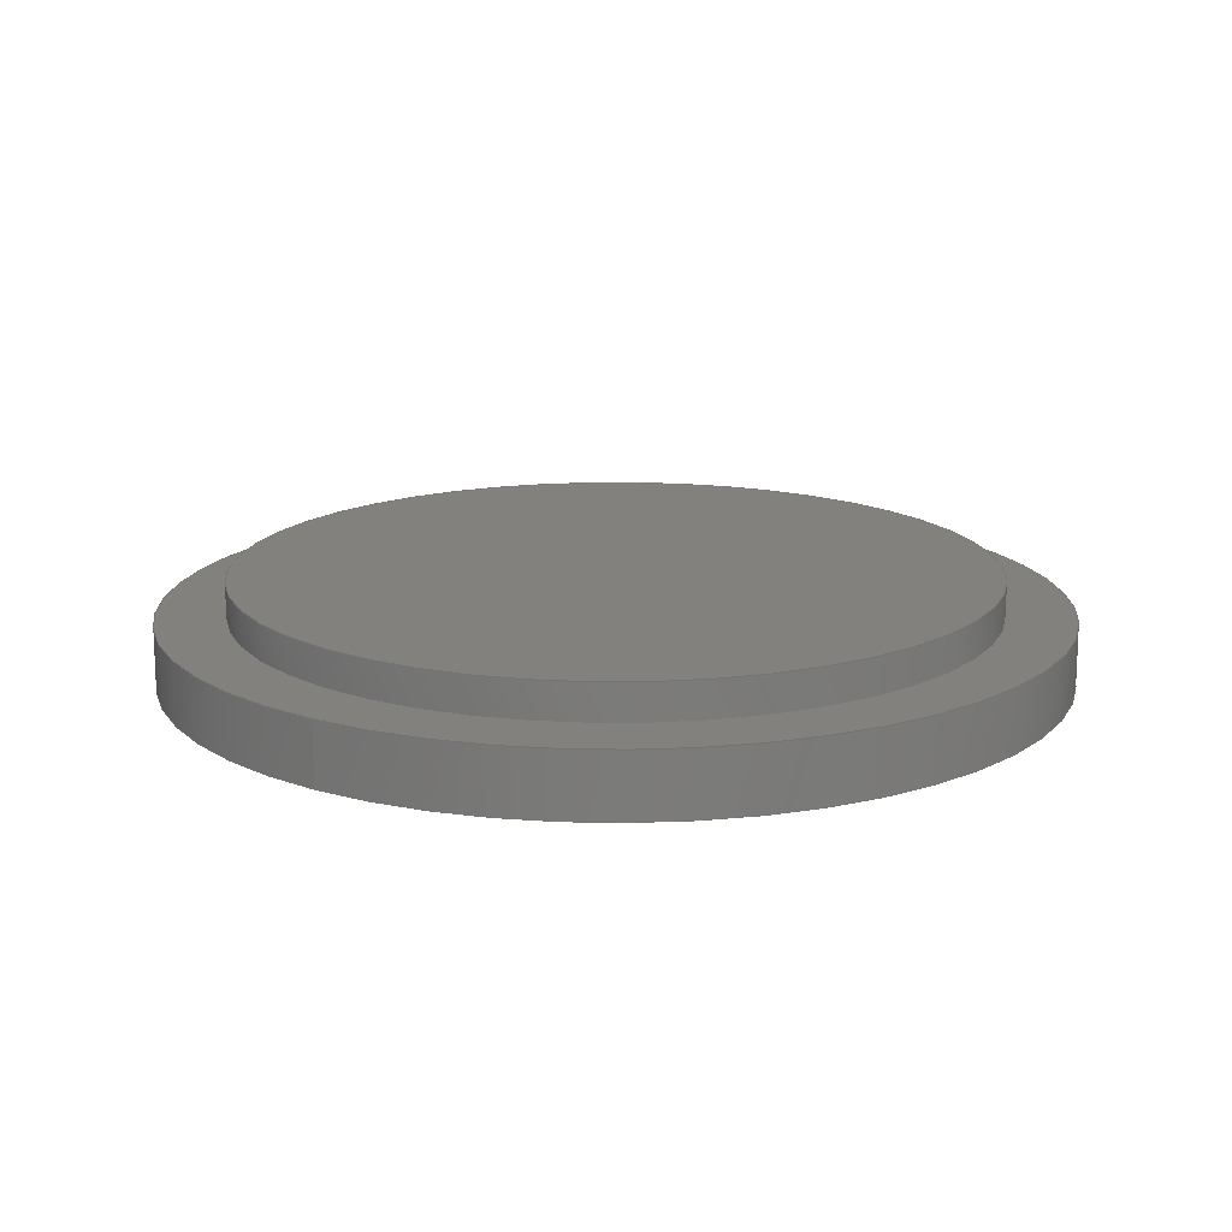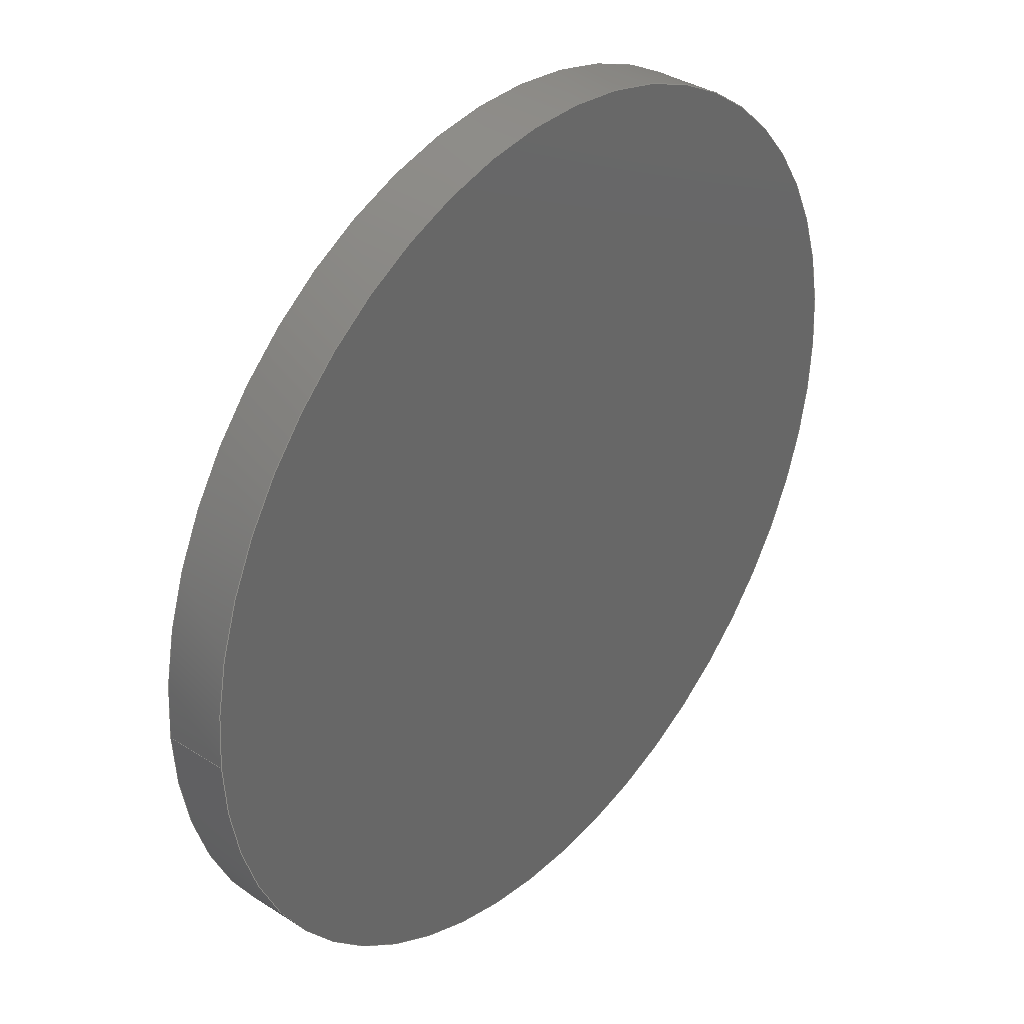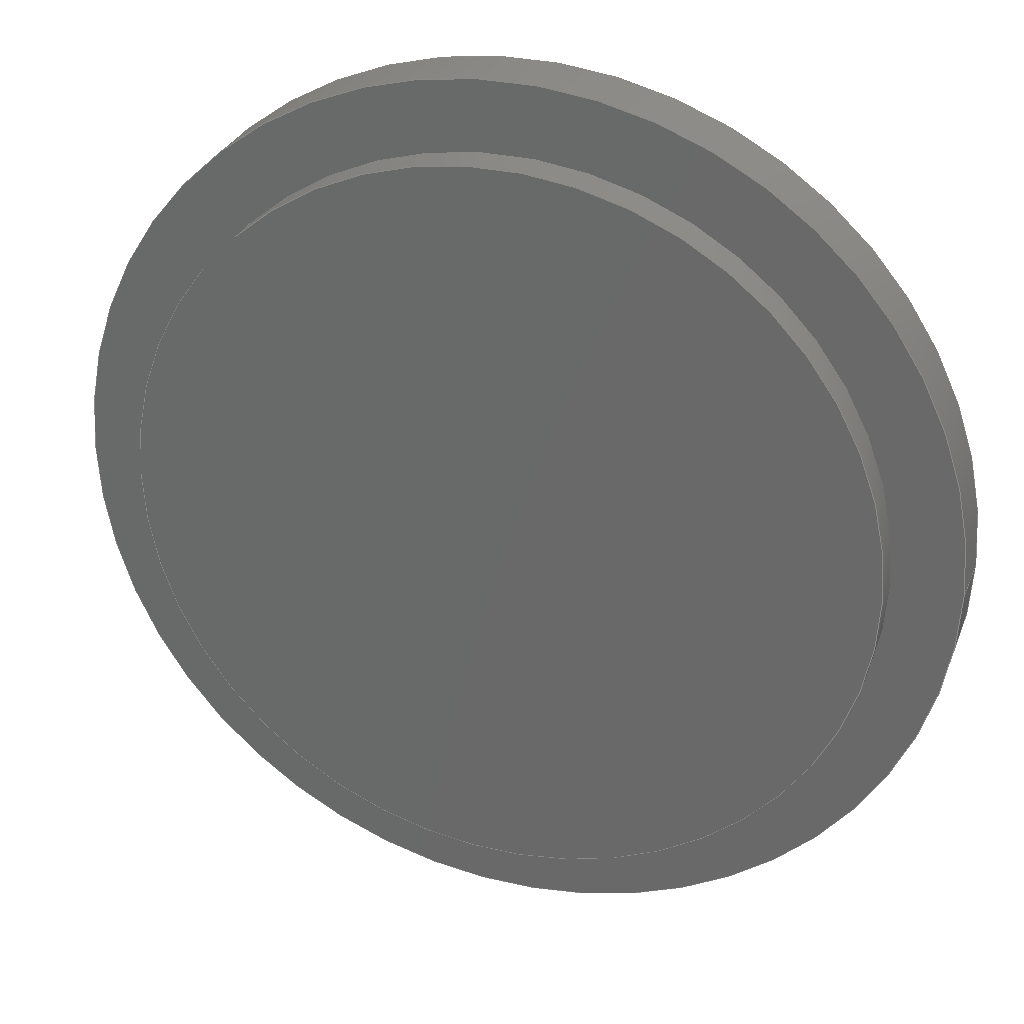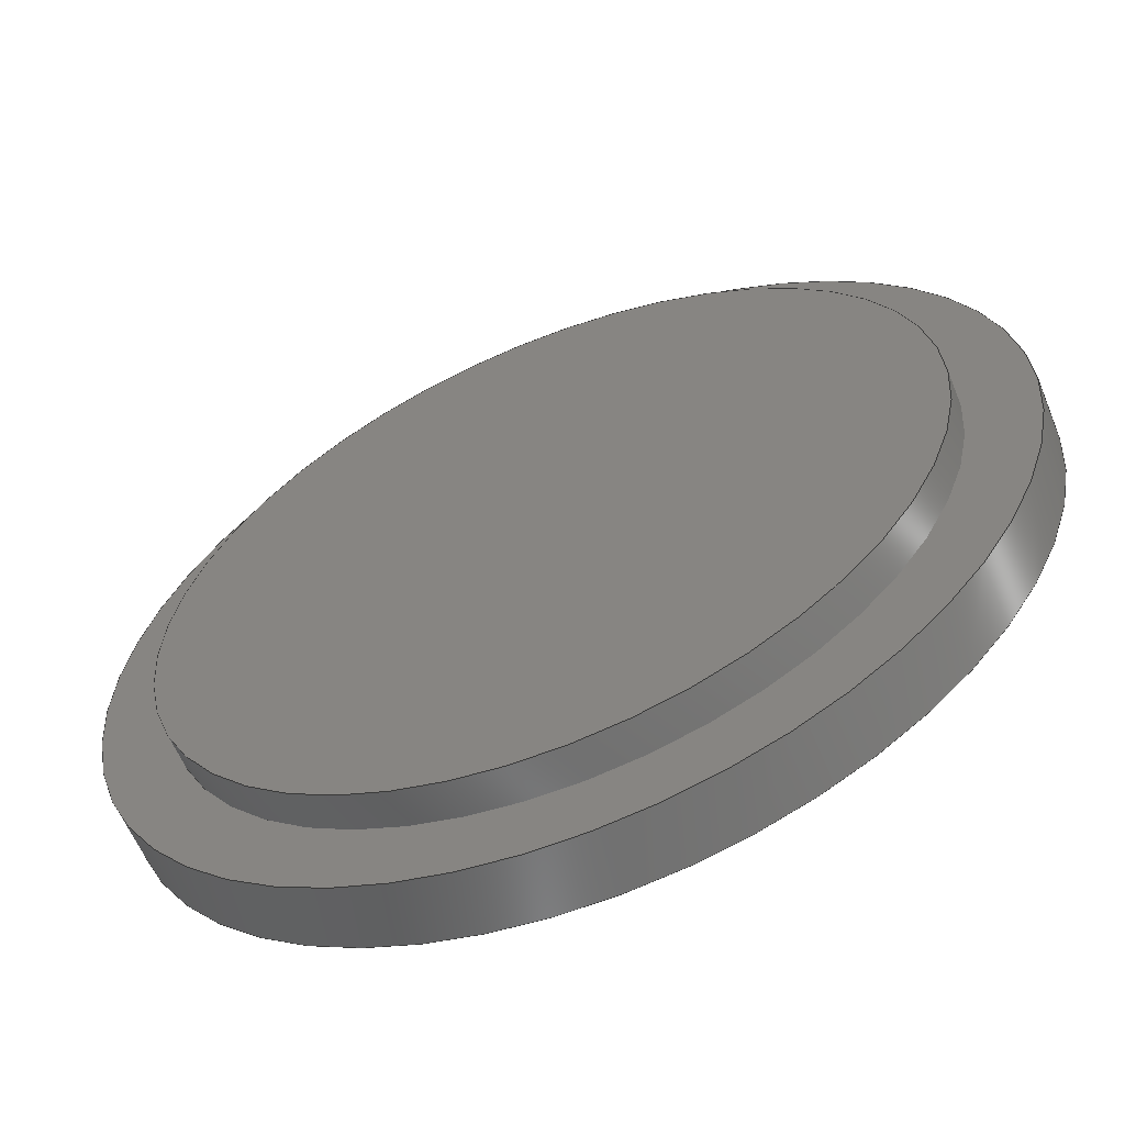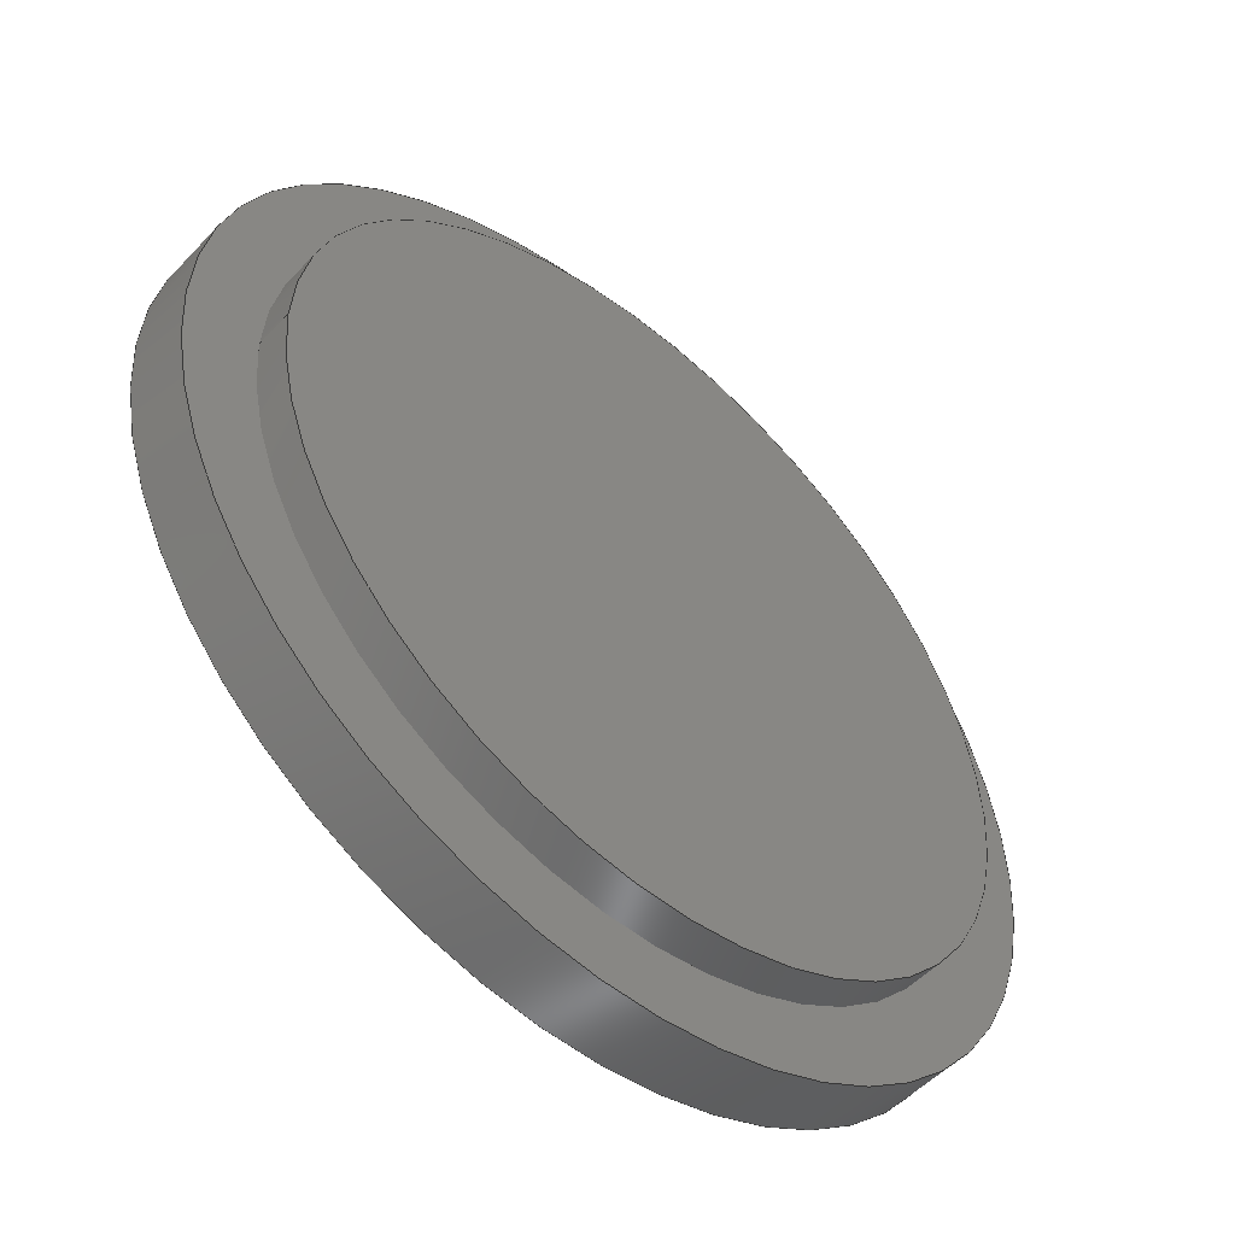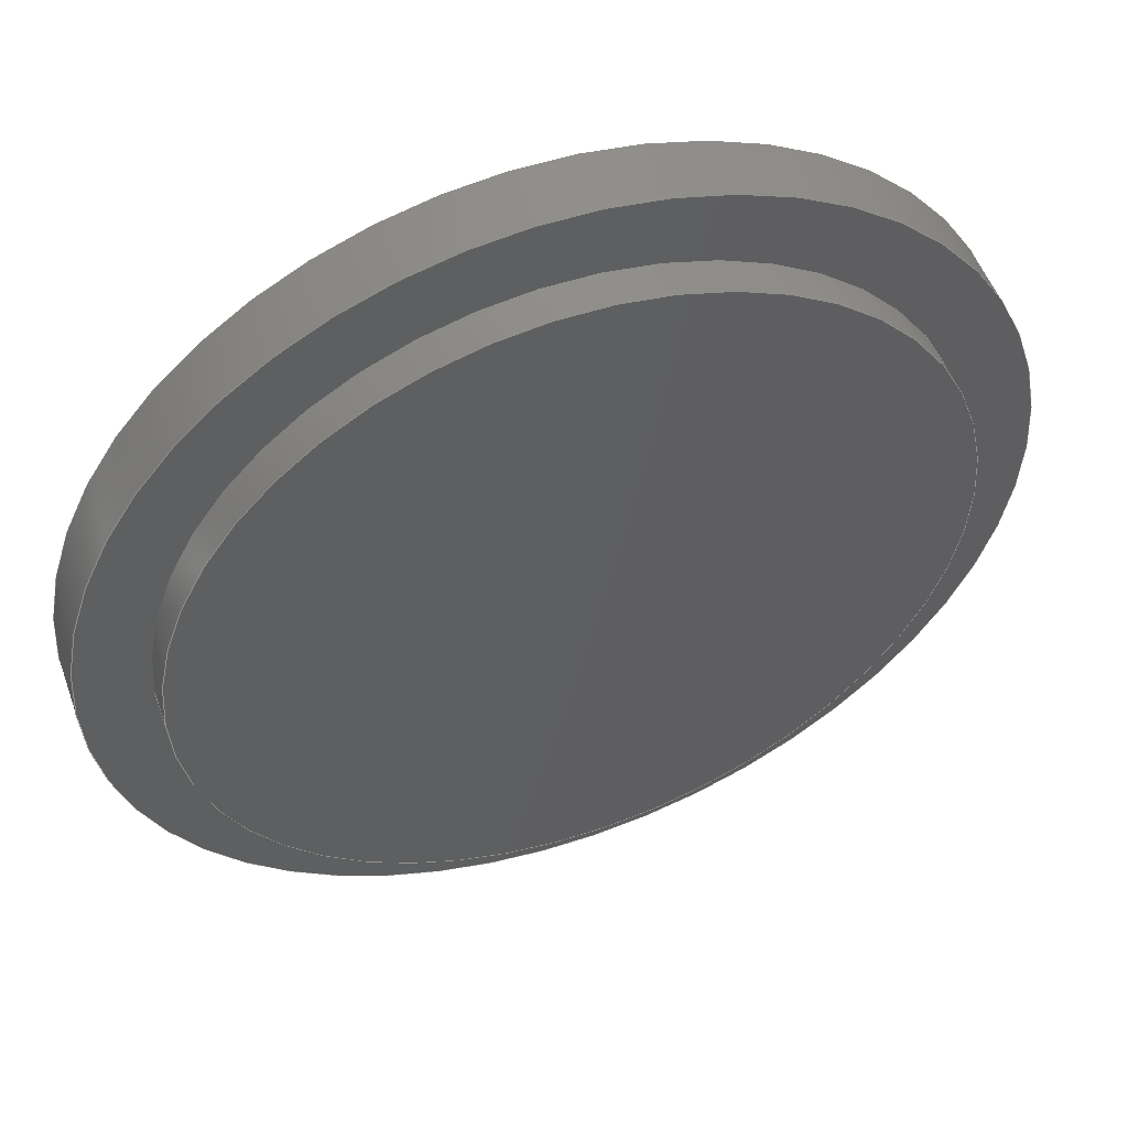
<metadata>
{"format":"step","ext":"step","renderer":"f3d","projection":"perspective","resolution":1024,"background":"white","views":[{"elev":15.7,"azim":-55.3,"up":"+Y"},{"elev":36.1,"azim":-50.0,"up":"+Z"},{"elev":29.7,"azim":-161.0,"up":"+Z"},{"elev":-60.3,"azim":-157.7,"up":"+Z"},{"elev":-52.4,"azim":138.1,"up":"+Z"},{"elev":52.3,"azim":160.4,"up":"+Z"}]}
</metadata>
<code>
ISO-10303-21;
DATA;
#1=MECHANICAL_DESIGN_GEOMETRIC_PRESENTATION_REPRESENTATION('',(#52,#53,
#54,#55),#125);
#2=SHAPE_REPRESENTATION_RELATIONSHIP('SRR','None',#132,#3);
#3=ADVANCED_BREP_SHAPE_REPRESENTATION('',(#4),#124);
#4=MANIFOLD_SOLID_BREP('Body1',#61);
#5=FACE_BOUND('',#18,.T.);
#6=PLANE('',#78);
#7=PLANE('',#82);
#8=PLANE('',#83);
#9=FACE_OUTER_BOUND('',#14,.T.);
#10=FACE_OUTER_BOUND('',#15,.T.);
#11=FACE_OUTER_BOUND('',#16,.T.);
#12=FACE_OUTER_BOUND('',#17,.T.);
#13=FACE_OUTER_BOUND('',#19,.T.);
#14=EDGE_LOOP('',(#38,#39,#40,#41));
#15=EDGE_LOOP('',(#42));
#16=EDGE_LOOP('',(#43,#44,#45,#46));
#17=EDGE_LOOP('',(#47));
#18=EDGE_LOOP('',(#48));
#19=EDGE_LOOP('',(#49));
#20=LINE('',#111,#22);
#21=LINE('',#118,#23);
#22=VECTOR('',#90,2.113);
#23=VECTOR('',#99,2.5);
#24=CIRCLE('',#76,2.113);
#25=CIRCLE('',#77,2.113);
#26=CIRCLE('',#80,2.5);
#27=CIRCLE('',#81,2.5);
#28=VERTEX_POINT('',#108);
#29=VERTEX_POINT('',#110);
#30=VERTEX_POINT('',#115);
#31=VERTEX_POINT('',#117);
#32=EDGE_CURVE('',#28,#28,#24,.T.);
#33=EDGE_CURVE('',#28,#29,#20,.T.);
#34=EDGE_CURVE('',#29,#29,#25,.T.);
#35=EDGE_CURVE('',#30,#30,#26,.T.);
#36=EDGE_CURVE('',#30,#31,#21,.T.);
#37=EDGE_CURVE('',#31,#31,#27,.T.);
#38=ORIENTED_EDGE('',*,*,#32,.F.);
#39=ORIENTED_EDGE('',*,*,#33,.T.);
#40=ORIENTED_EDGE('',*,*,#34,.F.);
#41=ORIENTED_EDGE('',*,*,#33,.F.);
#42=ORIENTED_EDGE('',*,*,#32,.T.);
#43=ORIENTED_EDGE('',*,*,#35,.F.);
#44=ORIENTED_EDGE('',*,*,#36,.T.);
#45=ORIENTED_EDGE('',*,*,#37,.T.);
#46=ORIENTED_EDGE('',*,*,#36,.F.);
#47=ORIENTED_EDGE('',*,*,#35,.T.);
#48=ORIENTED_EDGE('',*,*,#34,.T.);
#49=ORIENTED_EDGE('',*,*,#37,.F.);
#50=CYLINDRICAL_SURFACE('',#75,2.113);
#51=CYLINDRICAL_SURFACE('',#79,2.5);
#52=STYLED_ITEM('',(#142),#56);
#53=STYLED_ITEM('',(#143),#57);
#54=STYLED_ITEM('',(#144),#59);
#55=STYLED_ITEM('',(#141),#4);
#56=ADVANCED_FACE('',(#9),#50,.T.);
#57=ADVANCED_FACE('',(#10),#6,.T.);
#58=ADVANCED_FACE('',(#11),#51,.T.);
#59=ADVANCED_FACE('',(#12,#5),#7,.T.);
#60=ADVANCED_FACE('',(#13),#8,.F.);
#61=CLOSED_SHELL('',(#56,#57,#58,#59,#60));
#62=DERIVED_UNIT_ELEMENT(#64,1);
#63=DERIVED_UNIT_ELEMENT(#127,3);
#64=(
MASS_UNIT()
NAMED_UNIT(*)
SI_UNIT(.KILO.,.GRAM.)
);
#65=DERIVED_UNIT((#62,#63));
#66=MEASURE_REPRESENTATION_ITEM('density measure',
POSITIVE_RATIO_MEASURE(7850),#65);
#67=PROPERTY_DEFINITION_REPRESENTATION(#72,#69);
#68=PROPERTY_DEFINITION_REPRESENTATION(#73,#70);
#69=REPRESENTATION('material name',(#71),#124);
#70=REPRESENTATION('density',(#66),#124);
#71=DESCRIPTIVE_REPRESENTATION_ITEM('Steel','Steel');
#72=PROPERTY_DEFINITION('material property','material name',#134);
#73=PROPERTY_DEFINITION('material property','density of part',#134);
#74=AXIS2_PLACEMENT_3D('placement',#106,#84,#85);
#75=AXIS2_PLACEMENT_3D('',#107,#86,#87);
#76=AXIS2_PLACEMENT_3D('',#109,#88,#89);
#77=AXIS2_PLACEMENT_3D('',#112,#91,#92);
#78=AXIS2_PLACEMENT_3D('',#113,#93,#94);
#79=AXIS2_PLACEMENT_3D('',#114,#95,#96);
#80=AXIS2_PLACEMENT_3D('',#116,#97,#98);
#81=AXIS2_PLACEMENT_3D('',#119,#100,#101);
#82=AXIS2_PLACEMENT_3D('',#120,#102,#103);
#83=AXIS2_PLACEMENT_3D('',#121,#104,#105);
#84=DIRECTION('axis',(0,0,1));
#85=DIRECTION('refdir',(1,0,0));
#86=DIRECTION('center_axis',(0,1,0));
#87=DIRECTION('ref_axis',(-1,0,0));
#88=DIRECTION('center_axis',(0,1,0));
#89=DIRECTION('ref_axis',(-1,0,0));
#90=DIRECTION('',(0,-1,0));
#91=DIRECTION('center_axis',(0,-1,0));
#92=DIRECTION('ref_axis',(-1,0,0));
#93=DIRECTION('center_axis',(0,1,0));
#94=DIRECTION('ref_axis',(-1,0,0));
#95=DIRECTION('center_axis',(0,1,0));
#96=DIRECTION('ref_axis',(1,0,0));
#97=DIRECTION('center_axis',(0,1,0));
#98=DIRECTION('ref_axis',(1,0,0));
#99=DIRECTION('',(0,-1,0));
#100=DIRECTION('center_axis',(0,1,0));
#101=DIRECTION('ref_axis',(1,0,0));
#102=DIRECTION('center_axis',(0,1,0));
#103=DIRECTION('ref_axis',(1,0,0));
#104=DIRECTION('center_axis',(0,1,0));
#105=DIRECTION('ref_axis',(1,0,0));
#106=CARTESIAN_POINT('',(0,0,0));
#107=CARTESIAN_POINT('Origin',(0,0.35,0));
#108=CARTESIAN_POINT('',(2.113,0.55,-2.587e-16));
#109=CARTESIAN_POINT('Origin',(0,0.55,0));
#110=CARTESIAN_POINT('',(2.113,0.35,-2.587e-16));
#111=CARTESIAN_POINT('',(2.113,0.35,-2.587e-16));
#112=CARTESIAN_POINT('Origin',(0,0.35,0));
#113=CARTESIAN_POINT('Origin',(0,0.55,0));
#114=CARTESIAN_POINT('Origin',(0,0,0));
#115=CARTESIAN_POINT('',(-2.5,0.35,3.062e-16));
#116=CARTESIAN_POINT('Origin',(0,0.35,0));
#117=CARTESIAN_POINT('',(-2.5,0,3.062e-16));
#118=CARTESIAN_POINT('',(-2.5,0,3.062e-16));
#119=CARTESIAN_POINT('Origin',(0,0,0));
#120=CARTESIAN_POINT('Origin',(0,0.35,0));
#121=CARTESIAN_POINT('Origin',(0,0,0));
#122=UNCERTAINTY_MEASURE_WITH_UNIT(LENGTH_MEASURE(0.001),#126,
'DISTANCE_ACCURACY_VALUE',
'Maximum model space distance between geometric entities at asserted c
onnectivities');
#123=UNCERTAINTY_MEASURE_WITH_UNIT(LENGTH_MEASURE(0.001),#126,
'DISTANCE_ACCURACY_VALUE',
'Maximum model space distance between geometric entities at asserted c
onnectivities');
#124=(
GEOMETRIC_REPRESENTATION_CONTEXT(3)
GLOBAL_UNCERTAINTY_ASSIGNED_CONTEXT((#122))
GLOBAL_UNIT_ASSIGNED_CONTEXT((#126,#128,#129))
REPRESENTATION_CONTEXT('','3D')
);
#125=(
GEOMETRIC_REPRESENTATION_CONTEXT(3)
GLOBAL_UNCERTAINTY_ASSIGNED_CONTEXT((#123))
GLOBAL_UNIT_ASSIGNED_CONTEXT((#126,#128,#129))
REPRESENTATION_CONTEXT('','3D')
);
#126=(
LENGTH_UNIT()
NAMED_UNIT(*)
SI_UNIT(.CENTI.,.METRE.)
);
#127=(
LENGTH_UNIT()
NAMED_UNIT(*)
SI_UNIT($,.METRE.)
);
#128=(
NAMED_UNIT(*)
PLANE_ANGLE_UNIT()
SI_UNIT($,.RADIAN.)
);
#129=(
NAMED_UNIT(*)
SI_UNIT($,.STERADIAN.)
SOLID_ANGLE_UNIT()
);
#130=SHAPE_DEFINITION_REPRESENTATION(#131,#132);
#131=PRODUCT_DEFINITION_SHAPE('',$,#134);
#132=SHAPE_REPRESENTATION('',(#74),#124);
#133=PRODUCT_DEFINITION_CONTEXT('part definition',#138,'design');
#134=PRODUCT_DEFINITION('Untitled','Untitled',#135,#133);
#135=PRODUCT_DEFINITION_FORMATION('',$,#140);
#136=PRODUCT_RELATED_PRODUCT_CATEGORY('Untitled','Untitled',(#140));
#137=APPLICATION_PROTOCOL_DEFINITION('international standard',
'automotive_design',2009,#138);
#138=APPLICATION_CONTEXT(
'Core Data for Automotive Mechanical Design Process');
#139=PRODUCT_CONTEXT('part definition',#138,'mechanical');
#140=PRODUCT('Untitled','Untitled',$,(#139));
#141=PRESENTATION_STYLE_ASSIGNMENT((#145));
#142=PRESENTATION_STYLE_ASSIGNMENT((#146));
#143=PRESENTATION_STYLE_ASSIGNMENT((#147));
#144=PRESENTATION_STYLE_ASSIGNMENT((#148));
#145=SURFACE_STYLE_USAGE(.BOTH.,#149);
#146=SURFACE_STYLE_USAGE(.BOTH.,#150);
#147=SURFACE_STYLE_USAGE(.BOTH.,#151);
#148=SURFACE_STYLE_USAGE(.BOTH.,#152);
#149=SURFACE_SIDE_STYLE('',(#153));
#150=SURFACE_SIDE_STYLE('',(#154));
#151=SURFACE_SIDE_STYLE('',(#155));
#152=SURFACE_SIDE_STYLE('',(#156));
#153=SURFACE_STYLE_FILL_AREA(#157);
#154=SURFACE_STYLE_FILL_AREA(#158);
#155=SURFACE_STYLE_FILL_AREA(#159);
#156=SURFACE_STYLE_FILL_AREA(#160);
#157=FILL_AREA_STYLE('Steel - Satin',(#161));
#158=FILL_AREA_STYLE('Aluminum - Anodized Glossy (Grey)',(#162));
#159=FILL_AREA_STYLE('Aluminum - Anodized Glossy (Red)',(#163));
#160=FILL_AREA_STYLE('Aluminum - Anodized Glossy (Blue)',(#164));
#161=FILL_AREA_STYLE_COLOUR('Steel - Satin',#165);
#162=FILL_AREA_STYLE_COLOUR('Aluminum - Anodized Glossy (Grey)',#166);
#163=FILL_AREA_STYLE_COLOUR('Aluminum - Anodized Glossy (Red)',#167);
#164=FILL_AREA_STYLE_COLOUR('Aluminum - Anodized Glossy (Blue)',#168);
#165=COLOUR_RGB('Steel - Satin',0.6275,0.6275,0.6275);
#166=COLOUR_RGB('Aluminum - Anodized Glossy (Grey)',0.5373,0.5373,
0.5373);
#167=COLOUR_RGB('Aluminum - Anodized Glossy (Red)',0.8549,0.349,
0.349);
#168=COLOUR_RGB('Aluminum - Anodized Glossy (Blue)',0.349,0.5843,
0.8549);
ENDSEC;
END-ISO-10303-21;

</code>
